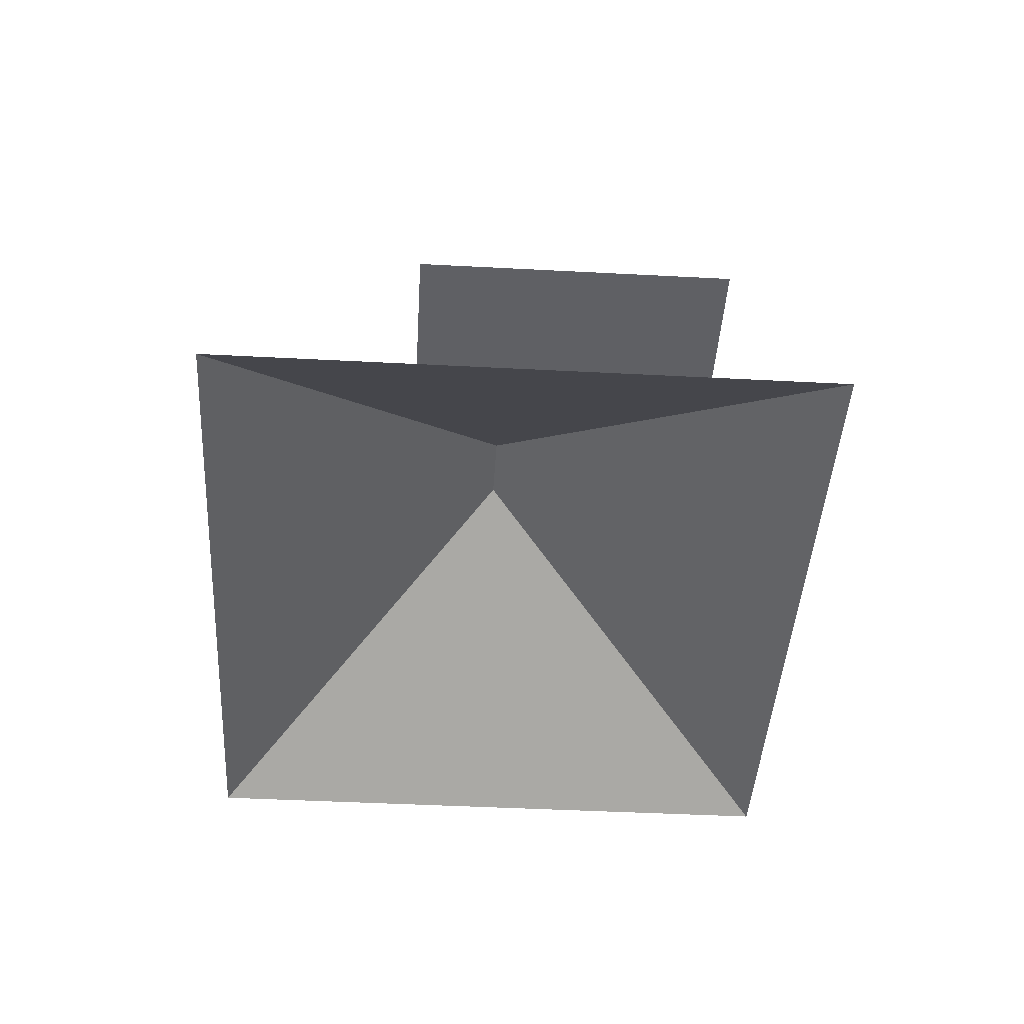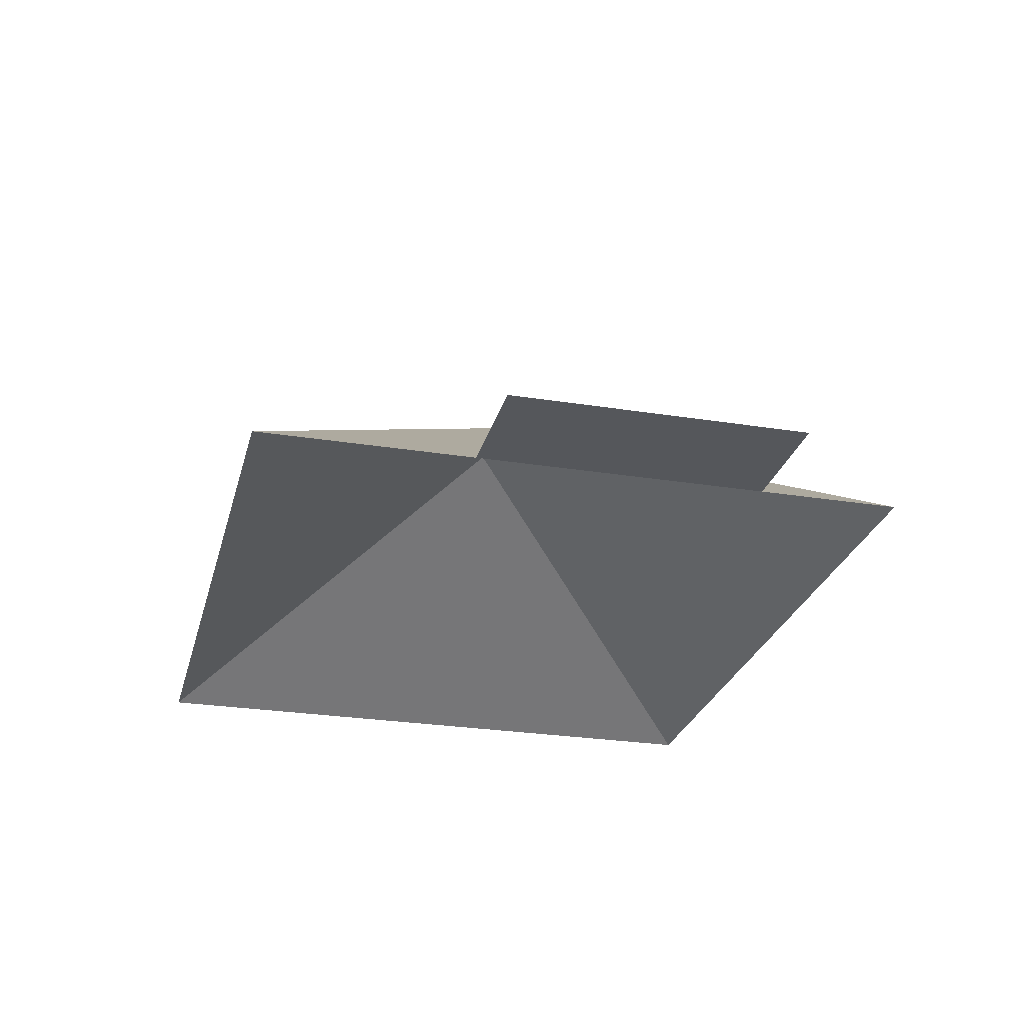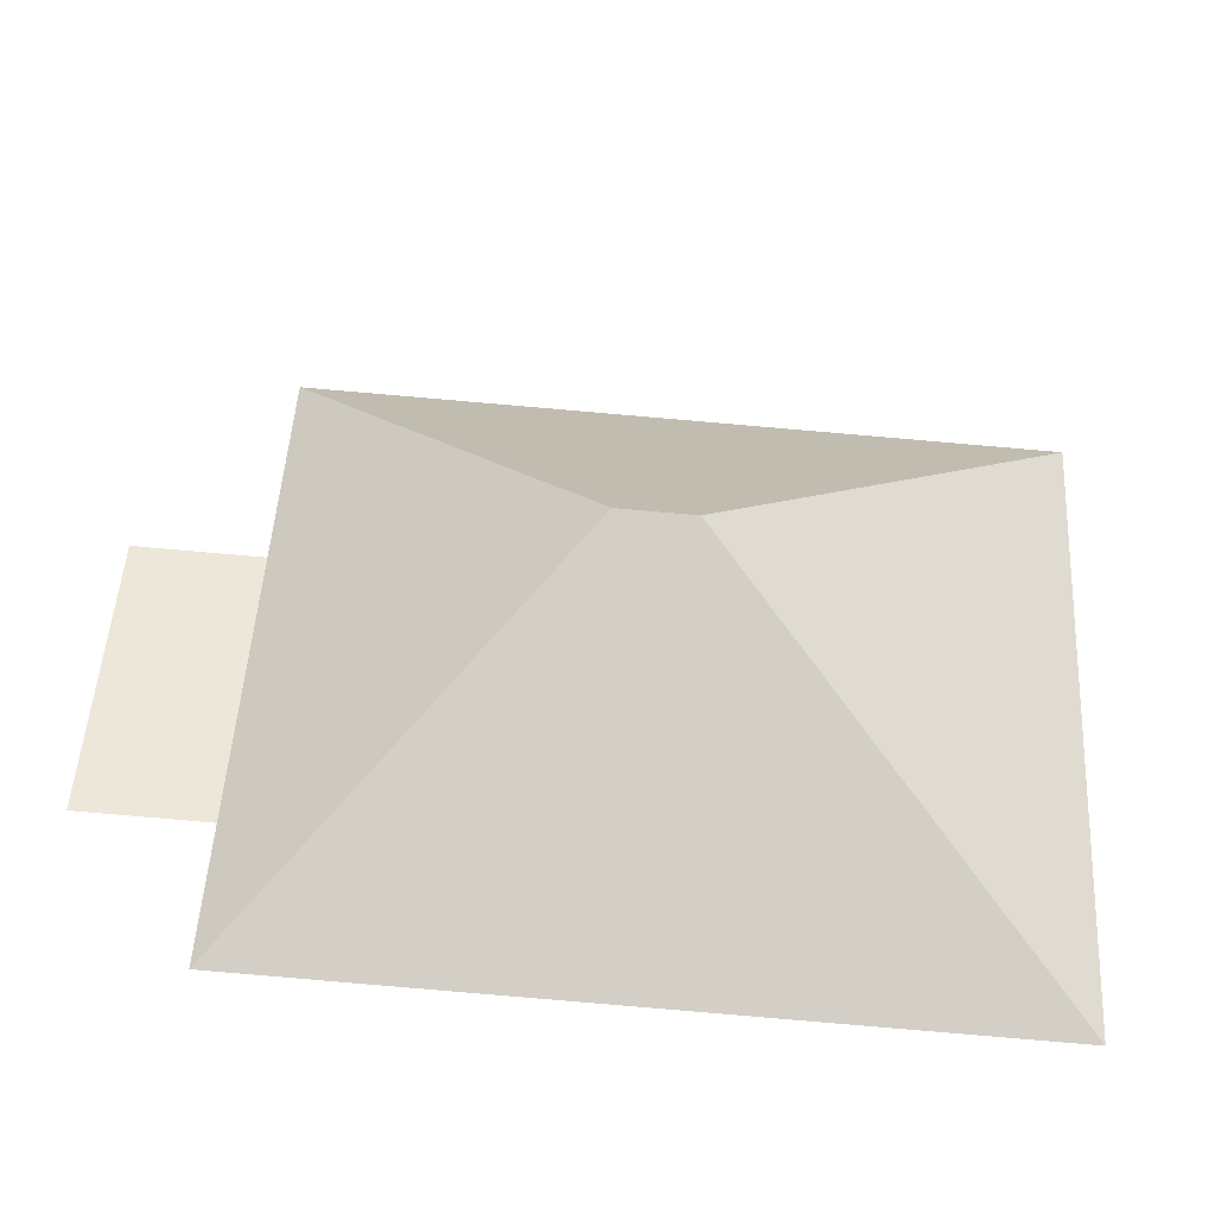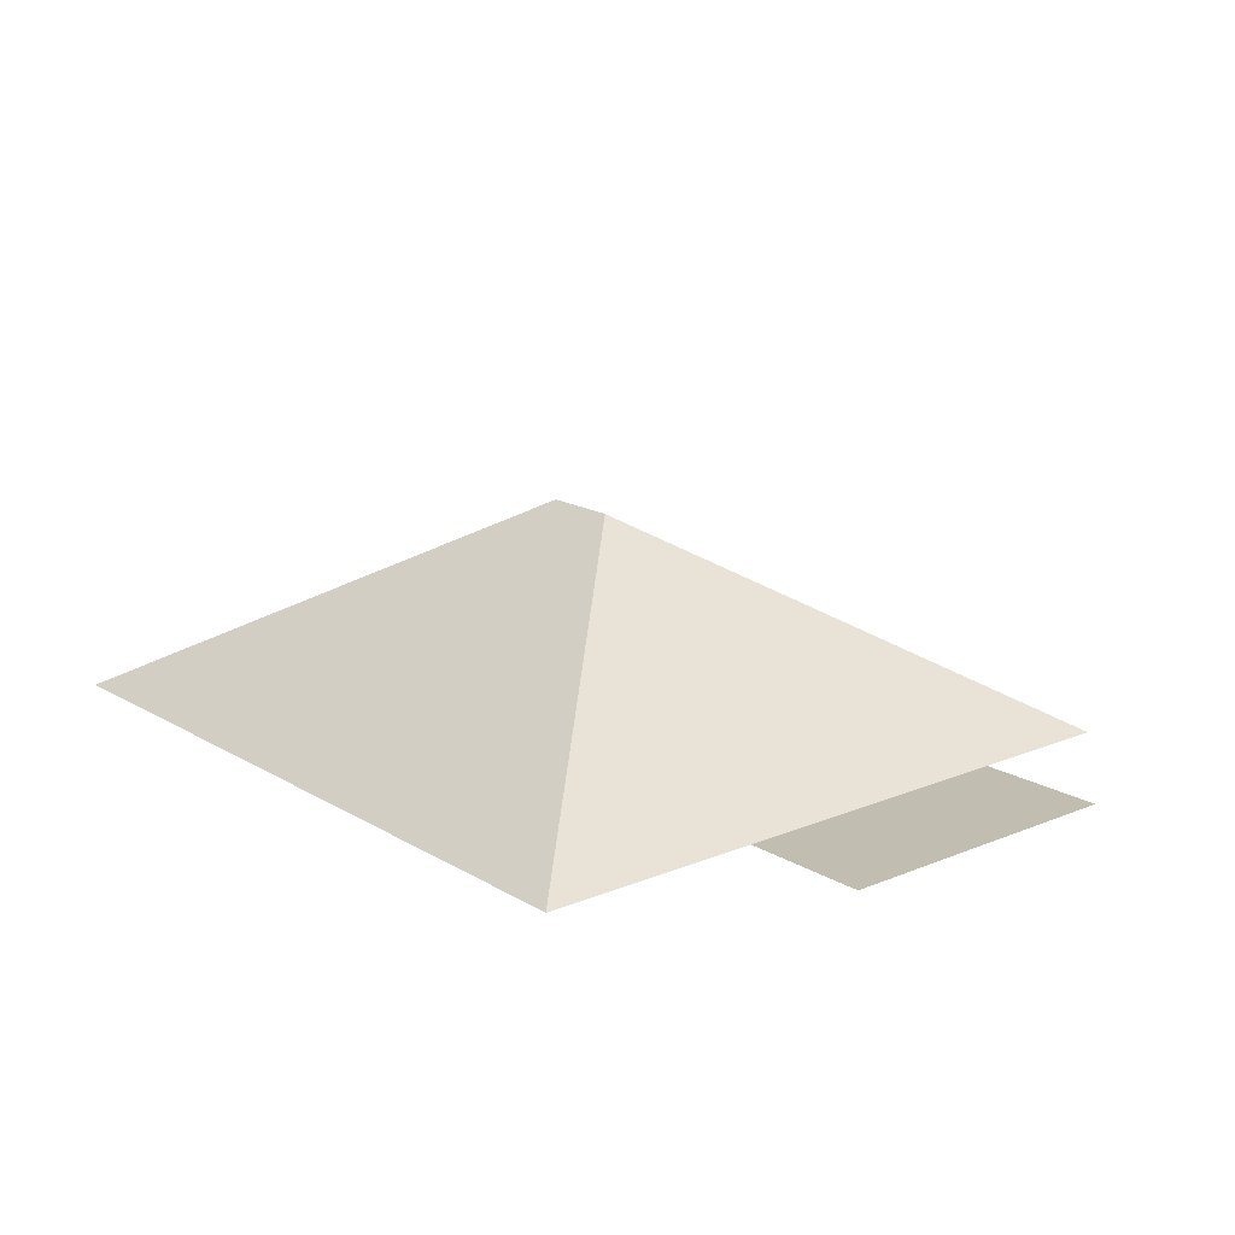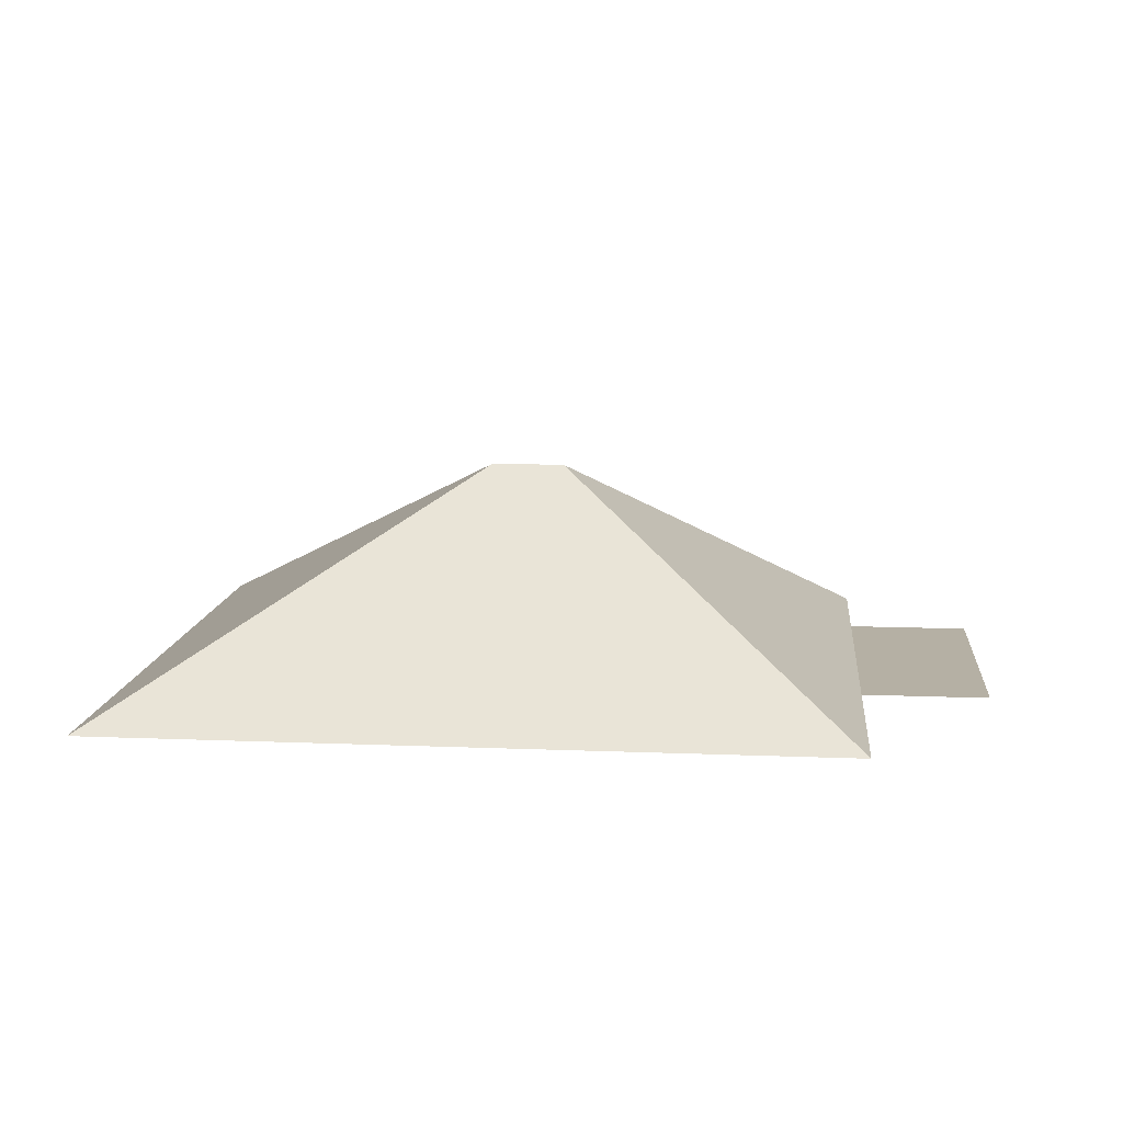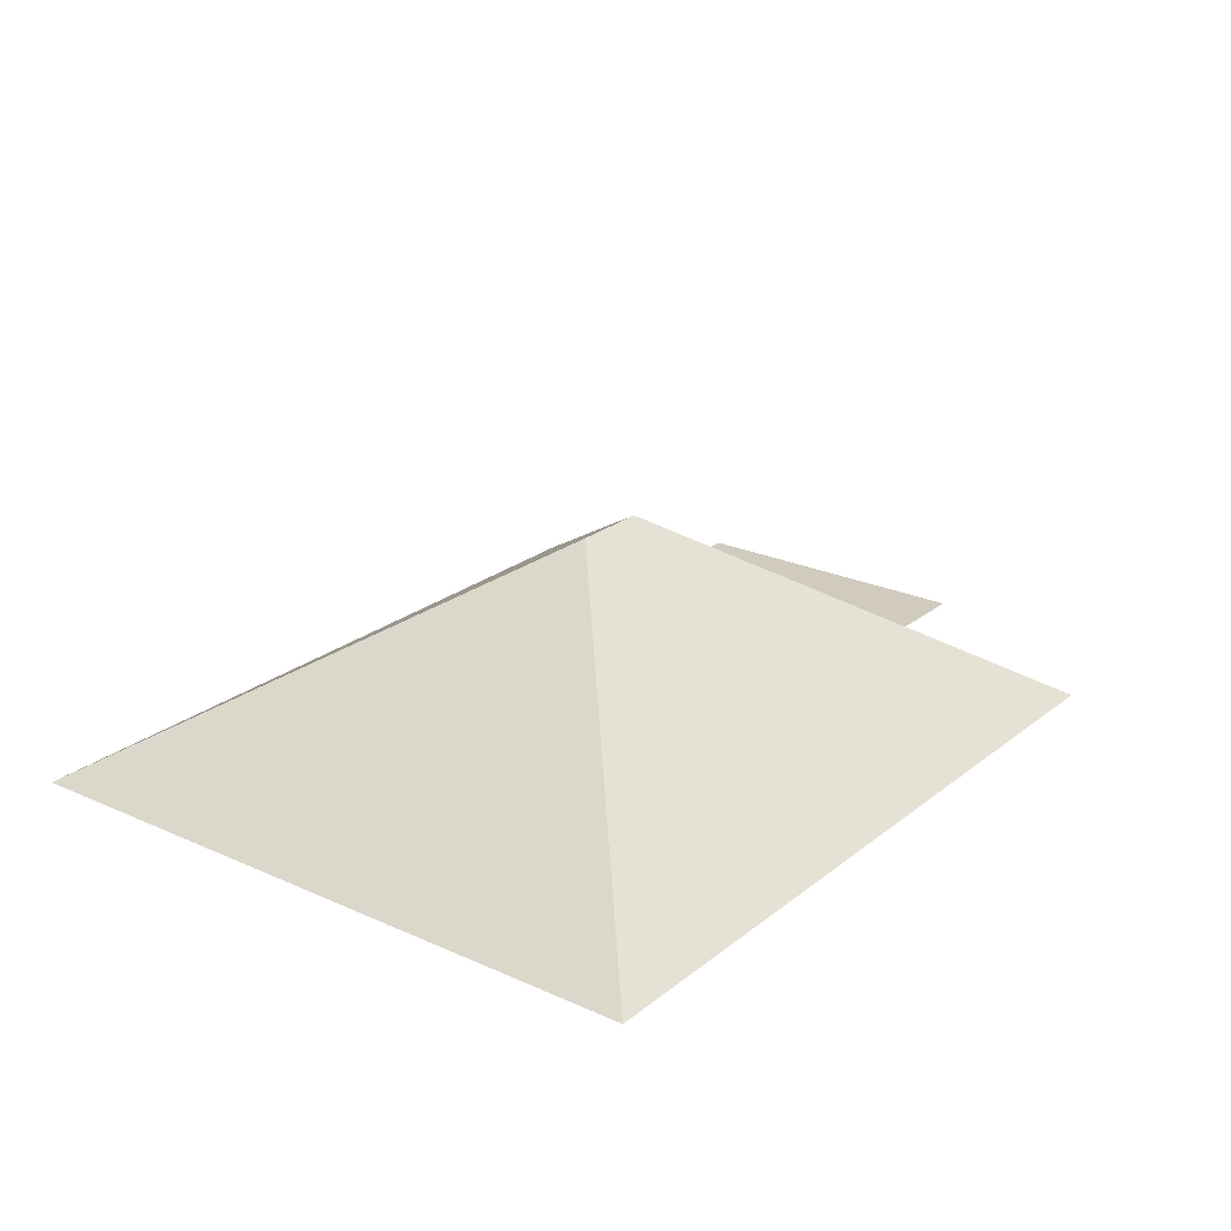
<metadata>
{"format":"obj","ext":"obj","renderer":"f3d","projection":"perspective","resolution":1024,"background":"white","views":[{"elev":-44.6,"azim":83.1,"up":"+Y"},{"elev":-26.6,"azim":72.5,"up":"+Y"},{"elev":-40.0,"azim":176.5,"up":"+Z"},{"elev":16.7,"azim":46.7,"up":"+Y"},{"elev":11.6,"azim":2.2,"up":"+Y"},{"elev":23.3,"azim":-56.1,"up":"+Y"}]}
</metadata>
<code>
o CG10_500_048069_0010_roof
v 14.84 75 -25.97
v 259.1 75 -11.47
v 263.4 75 -83.82
v 305 75 -81.35
v 163.8 145 -121.5
v 139.3 145 -122.9
v 269.2 75 -181.8
v 310.8 75 -179.3
v 272 75 -229.4
v 27.77 75 -243.9
v 14.84 0 -25.97
v 259.1 0 -11.47
v 263.4 0 -83.82
v 305 0 -81.35
v 310.8 0 -179.3
v 269.2 0 -181.8
v 272 0 -229.4
v 27.77 0 -243.9
f 1 10 6
f 1 2 5 6
f 2 3 7 9 5
f 3 4 8 7
f 10 9 5 6

</code>
